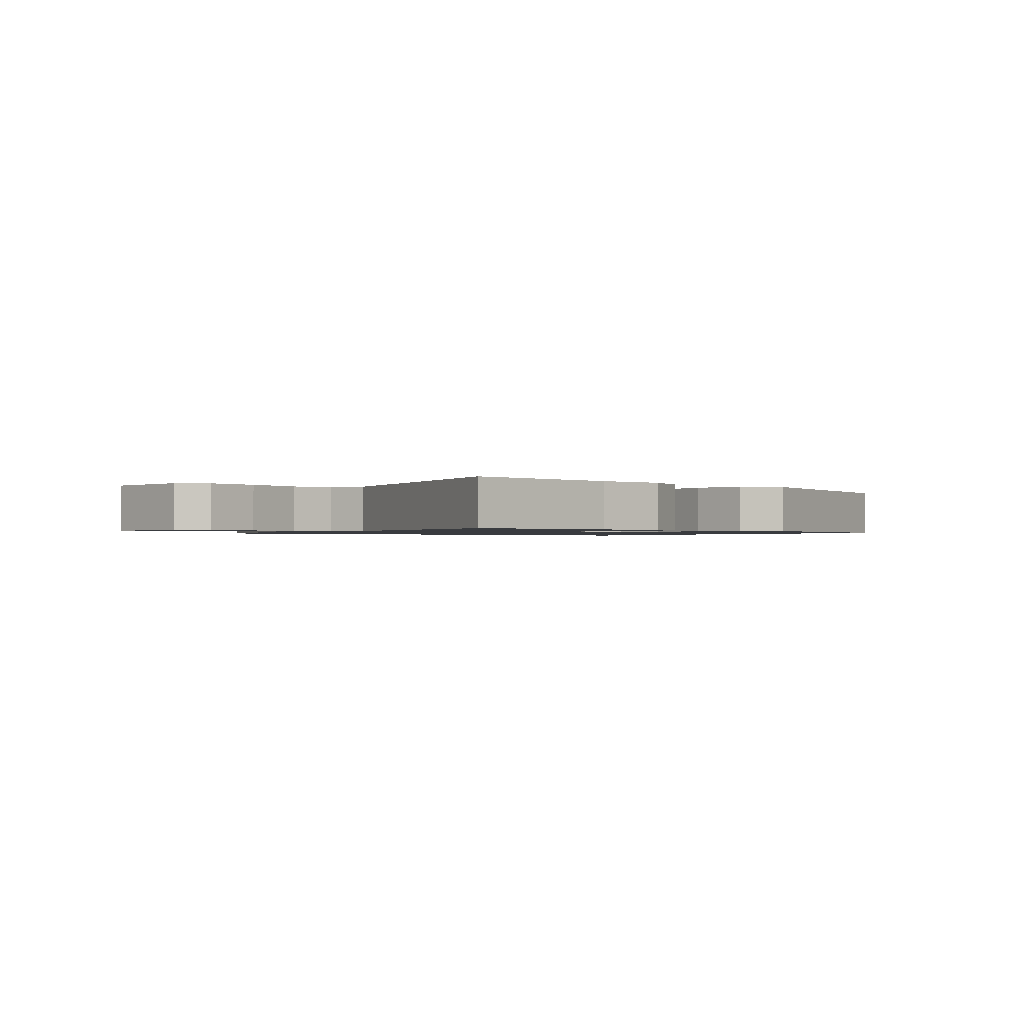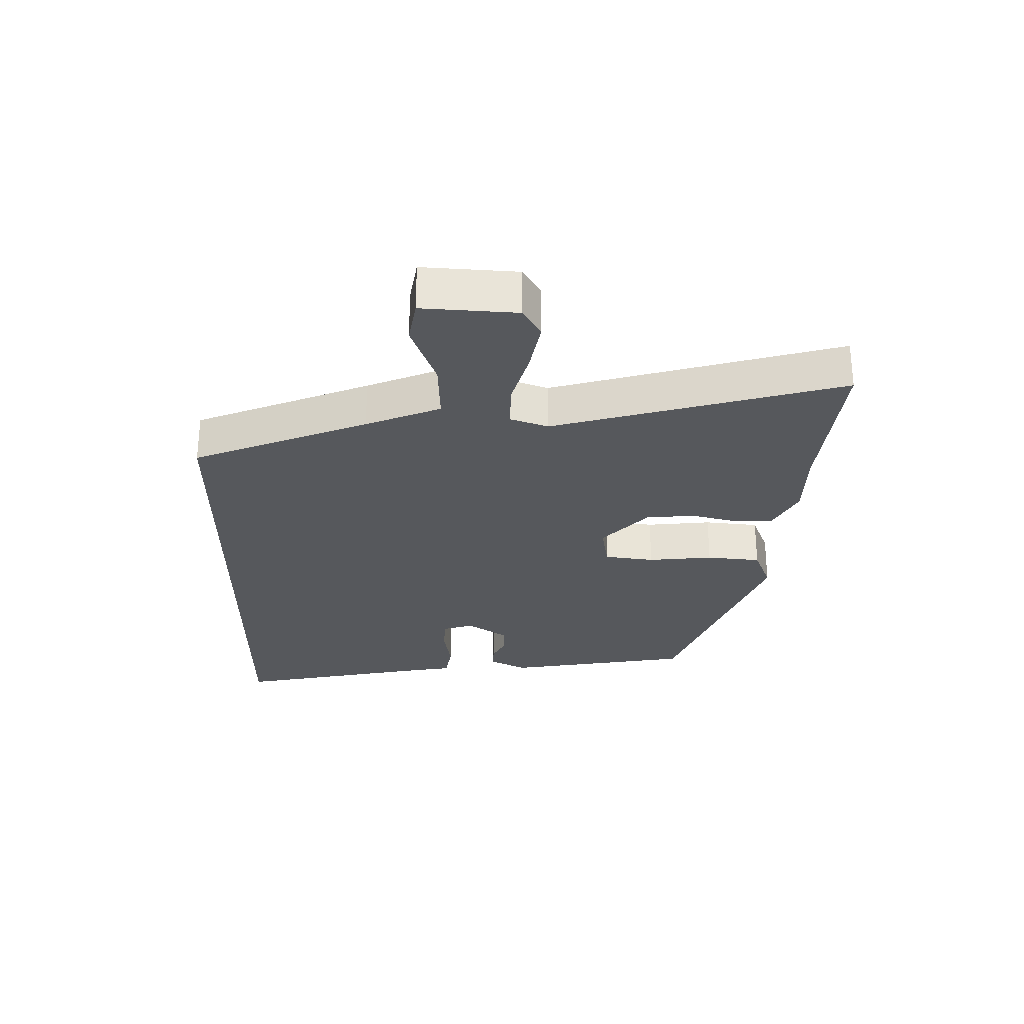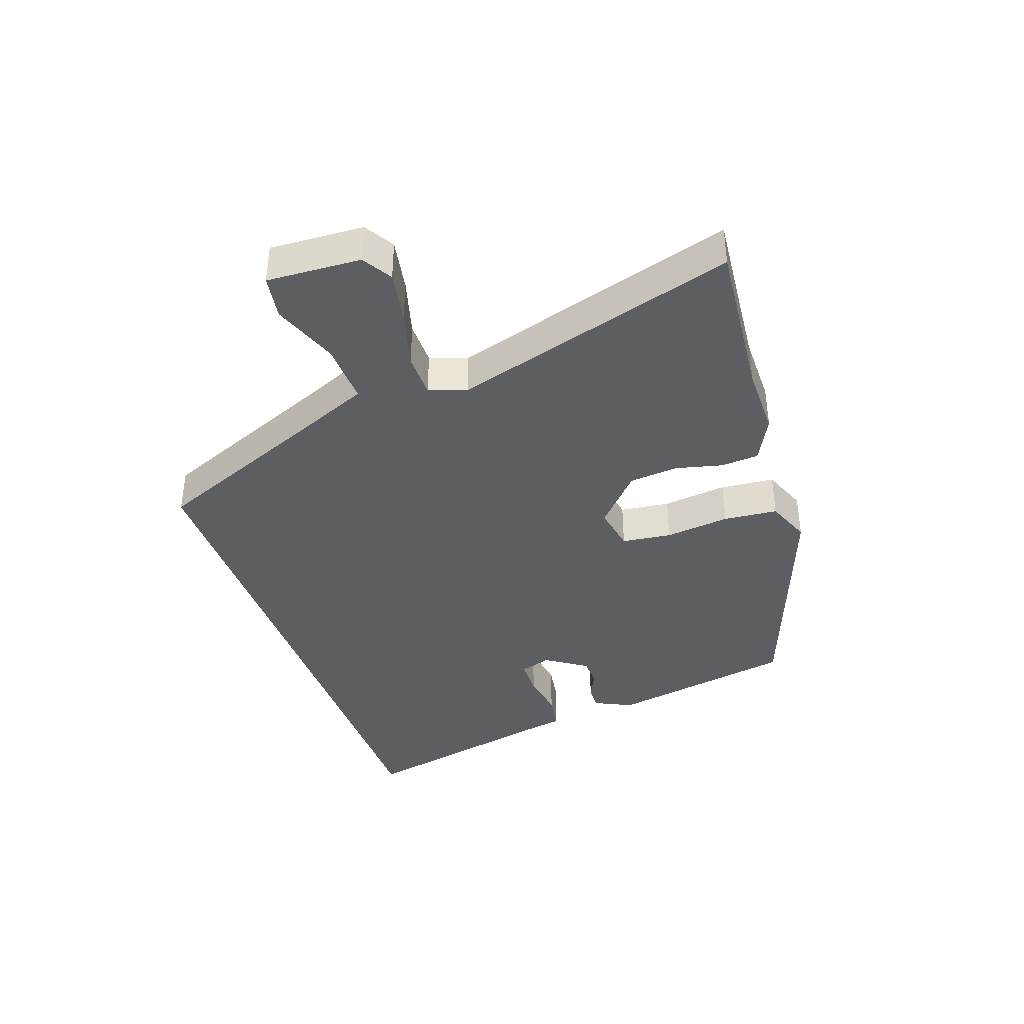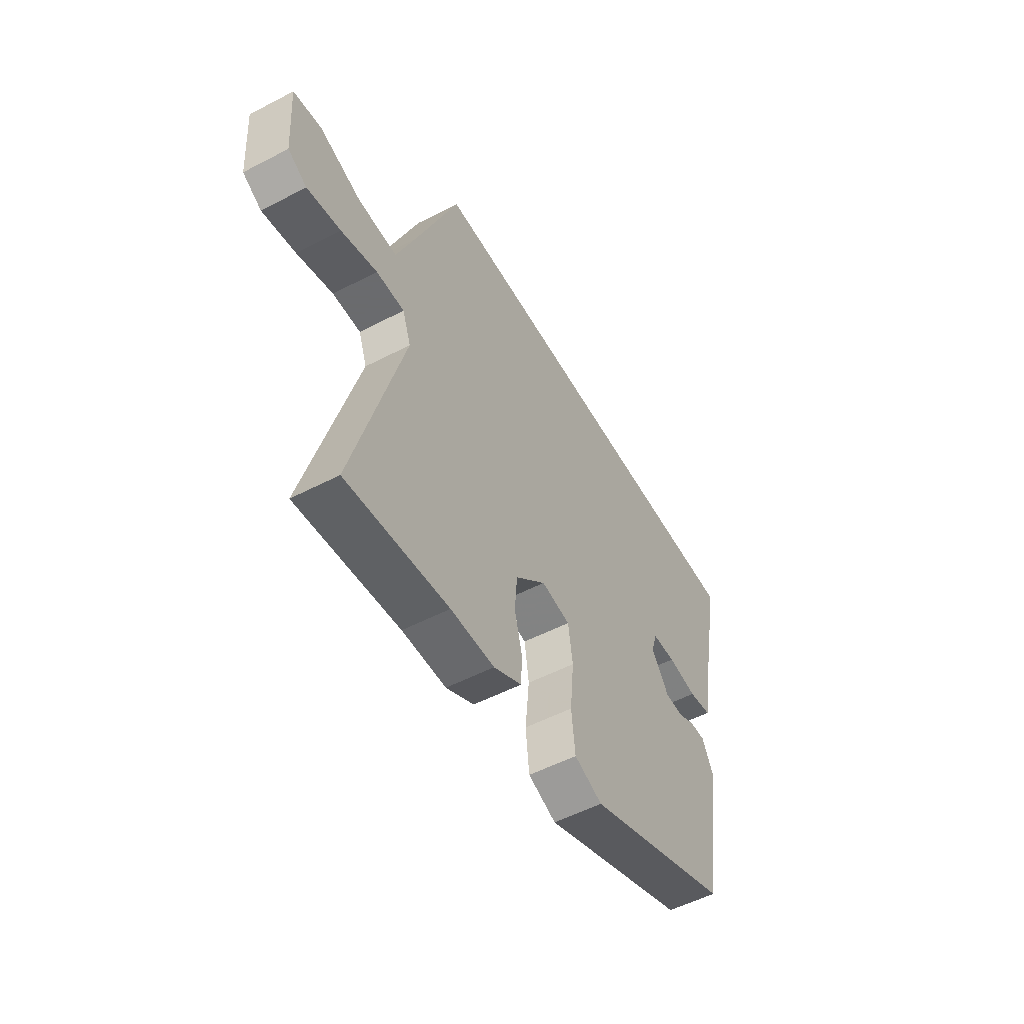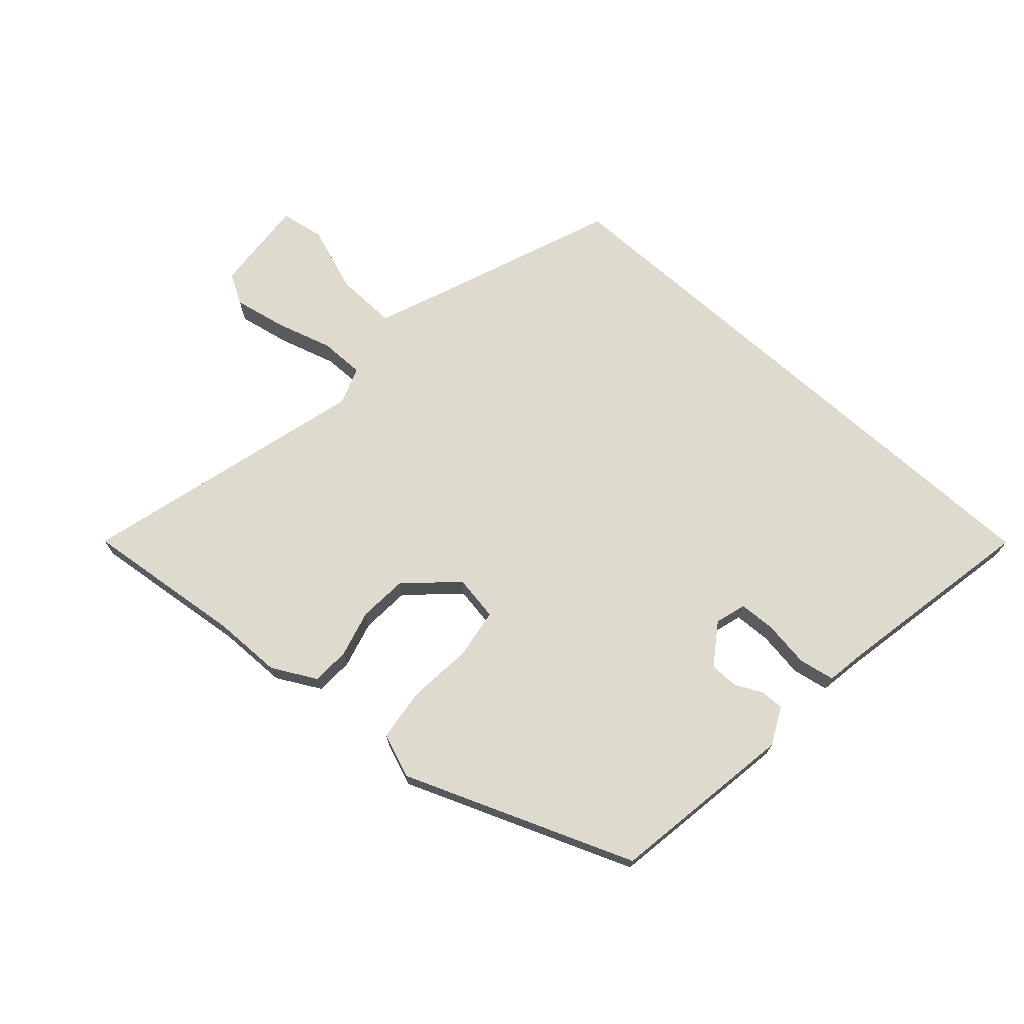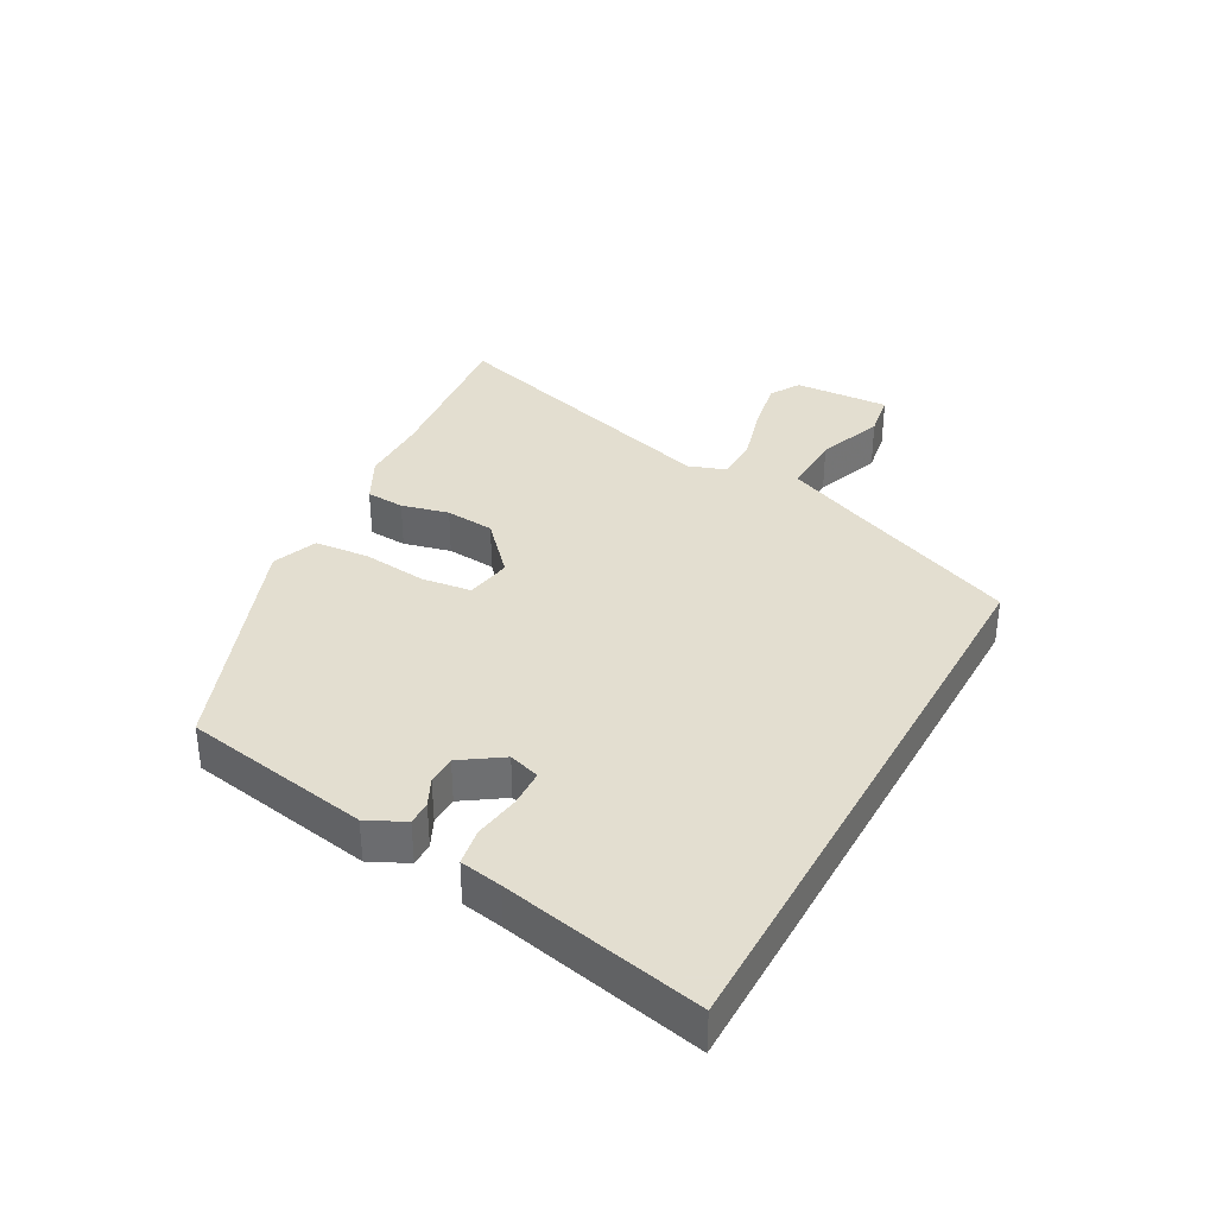
<metadata>
{"format":"obj","ext":"obj","renderer":"f3d","projection":"perspective","resolution":1024,"background":"white","views":[{"elev":-1.1,"azim":140.7,"up":"+Y"},{"elev":-28.1,"azim":89.4,"up":"+Y"},{"elev":-39.3,"azim":110.0,"up":"+Y"},{"elev":-53.3,"azim":119.1,"up":"+Z"},{"elev":71.2,"azim":-138.4,"up":"+Y"},{"elev":35.9,"azim":-60.8,"up":"+Y"}]}
</metadata>
<code>
v -0.557 0.07 0.5
v 0.354 0.07 0.5
v 0.462 0.07 0.225
v 0.509 0.07 0.108
v 0.606 0.07 0.111
v 0.71 0.07 0.149
v 0.779 0.07 0.137
v 0.769 0.07 -0.012
v 0.722 0.07 -0.04
v 0.639 0.07 -0.024
v 0.549 0.07 0.002
v 0.479 0.07 0.002
v 0.458 0.07 -0.057
v 0.583 0.07 -0.509
v 0.329 0.07 -0.482
v 0.22 0.07 -0.481
v 0.15 0.07 -0.444
v 0.147 0.07 -0.384
v 0.166 0.07 -0.31
v 0.16 0.07 -0.233
v 0.083 0.07 -0.161
v 0.011 0.07 -0.173
v 0 0.07 -0.251
v 0.01 0.07 -0.353
v 0.001 0.07 -0.438
v -0.069 0.07 -0.465
v -0.432 0.07 -0.326
v -0.48 0.07 -0.032
v -0.451 0.07 0.027
v -0.413 0.07 0.026
v -0.37 0.07 0.005
v -0.325 0.07 0.006
v -0.281 0.07 0.07
v -0.296 0.07 0.119
v -0.354 0.07 0.121
v -0.427 0.07 0.11
v -0.484 0.07 0.12
v -0.495 0.07 0.186
v -0.557 0 0.5
v 0.354 0 0.5
v 0.462 0 0.225
v 0.509 0 0.108
v 0.606 0 0.111
v 0.71 0 0.149
v 0.779 0 0.137
v 0.769 0 -0.012
v 0.722 0 -0.04
v 0.639 0 -0.024
v 0.549 0 0.002
v 0.479 0 0.002
v 0.458 0 -0.057
v 0.583 0 -0.509
v 0.329 0 -0.482
v 0.22 0 -0.481
v 0.15 0 -0.444
v 0.147 0 -0.384
v 0.166 0 -0.31
v 0.16 0 -0.233
v 0.083 0 -0.161
v 0.011 0 -0.173
v 0 0 -0.251
v 0.01 0 -0.353
v 0.001 0 -0.438
v -0.069 0 -0.465
v -0.432 0 -0.326
v -0.48 0 -0.032
v -0.451 0 0.027
v -0.413 0 0.026
v -0.37 0 0.005
v -0.325 0 0.006
v -0.281 0 0.07
v -0.296 0 0.119
v -0.354 0 0.121
v -0.427 0 0.11
v -0.484 0 0.12
v -0.495 0 0.186
f 35 36 37 38
f 34 35 38 1
f 28 29 30 31
f 28 31 32
f 27 28 32
f 26 27 32 33
f 23 24 25 26
f 22 23 26 33
f 16 17 18 19
f 15 16 19 20
f 13 14 15 20
f 12 13 20 21
f 8 9 10 11
f 6 7 8 11
f 5 6 11 12
f 4 5 12 21
f 34 1 2 3
f 21 22 33 34
f 3 4 21 34
f 76 75 74 73
f 39 76 73 72
f 69 68 67 66
f 70 69 66
f 70 66 65
f 71 70 65 64
f 64 63 62 61
f 71 64 61 60
f 57 56 55 54
f 58 57 54 53
f 58 53 52 51
f 59 58 51 50
f 49 48 47 46
f 49 46 45 44
f 50 49 44 43
f 59 50 43 42
f 41 40 39 72
f 72 71 60 59
f 72 59 42 41
f 1 39 40 2
f 2 40 41 3
f 3 41 42 4
f 4 42 43 5
f 5 43 44 6
f 6 44 45 7
f 7 45 46 8
f 8 46 47 9
f 9 47 48 10
f 10 48 49 11
f 11 49 50 12
f 12 50 51 13
f 13 51 52 14
f 14 52 53 15
f 15 53 54 16
f 16 54 55 17
f 17 55 56 18
f 18 56 57 19
f 19 57 58 20
f 20 58 59 21
f 21 59 60 22
f 22 60 61 23
f 23 61 62 24
f 24 62 63 25
f 25 63 64 26
f 26 64 65 27
f 27 65 66 28
f 28 66 67 29
f 29 67 68 30
f 30 68 69 31
f 31 69 70 32
f 32 70 71 33
f 33 71 72 34
f 34 72 73 35
f 35 73 74 36
f 36 74 75 37
f 37 75 76 38
f 38 76 39 1

</code>
